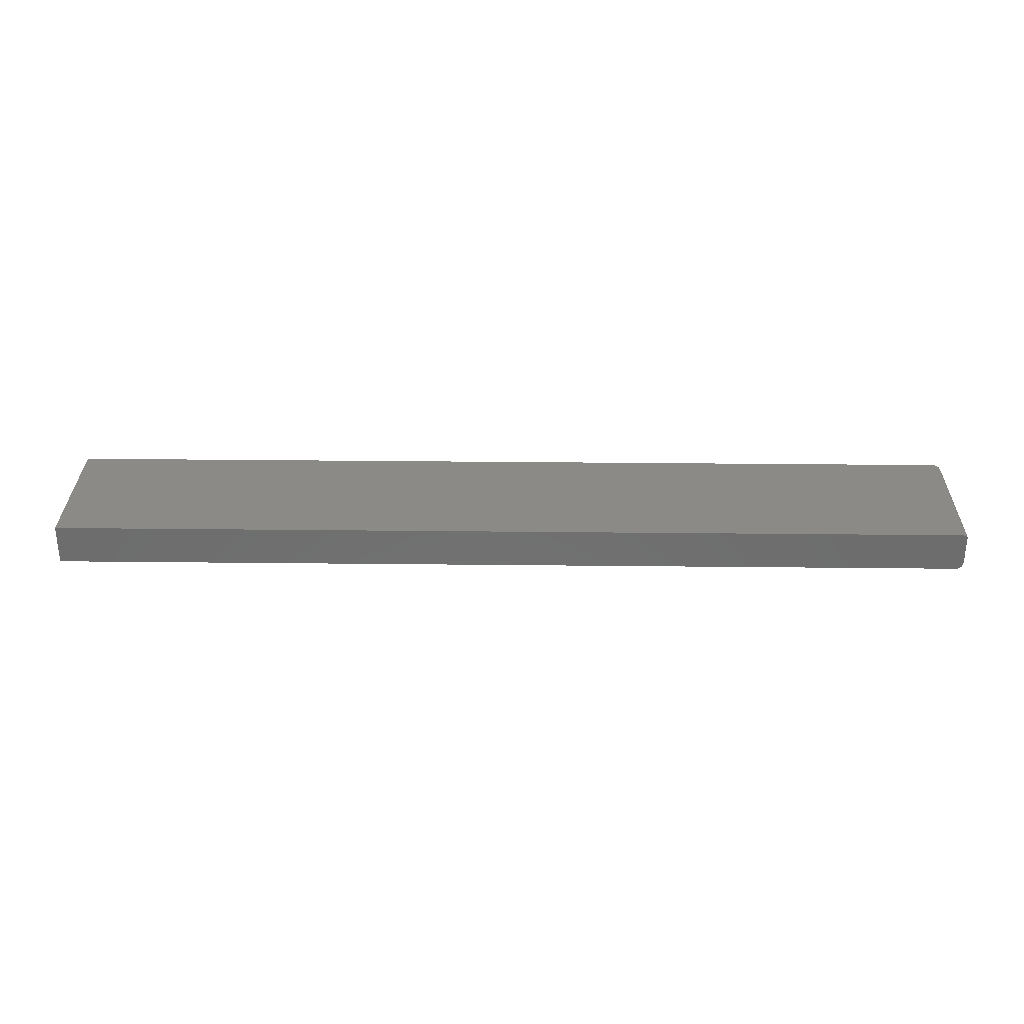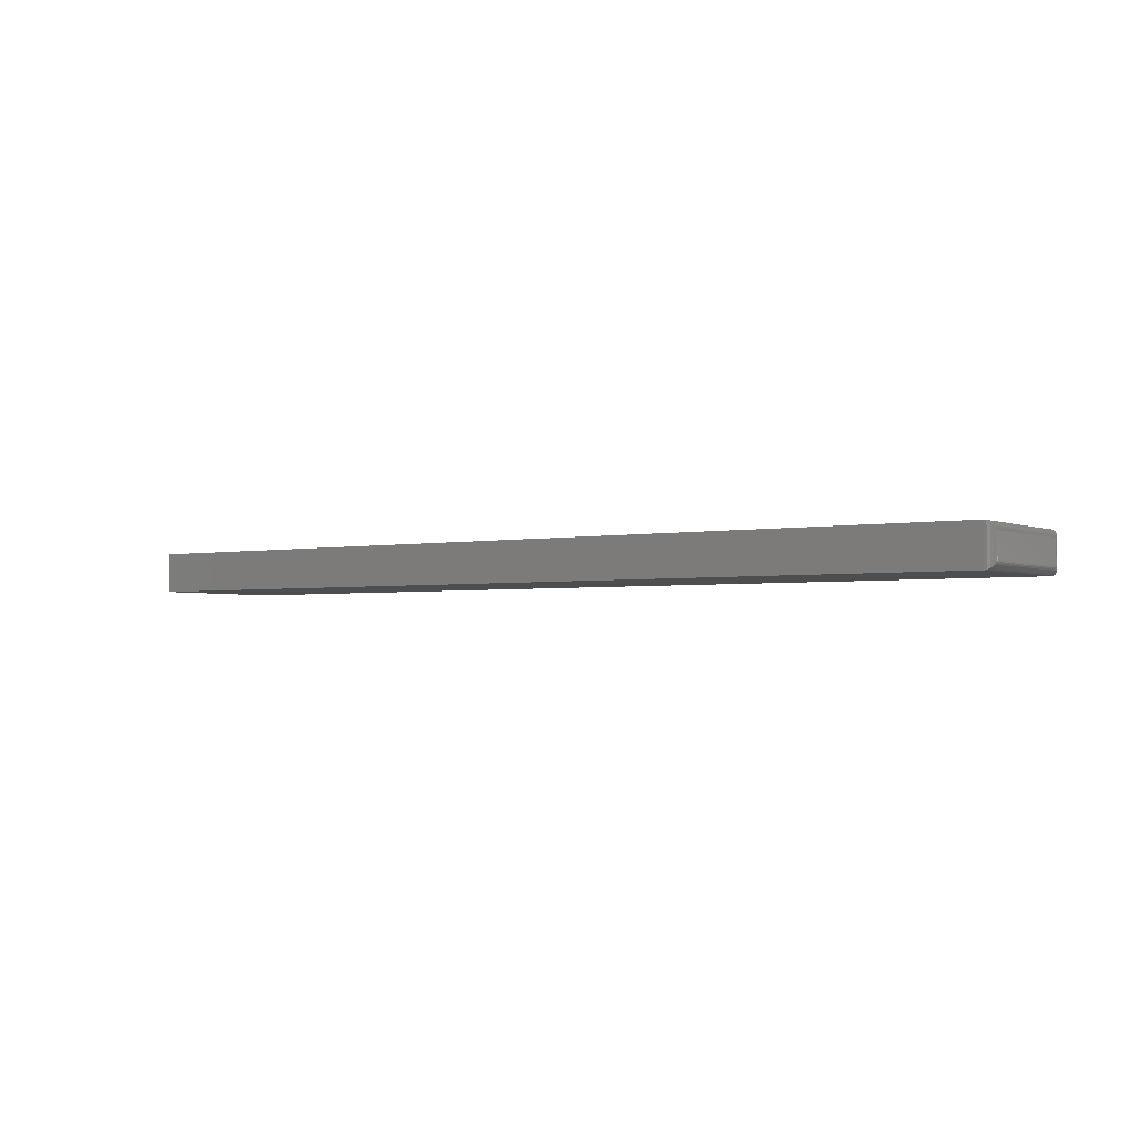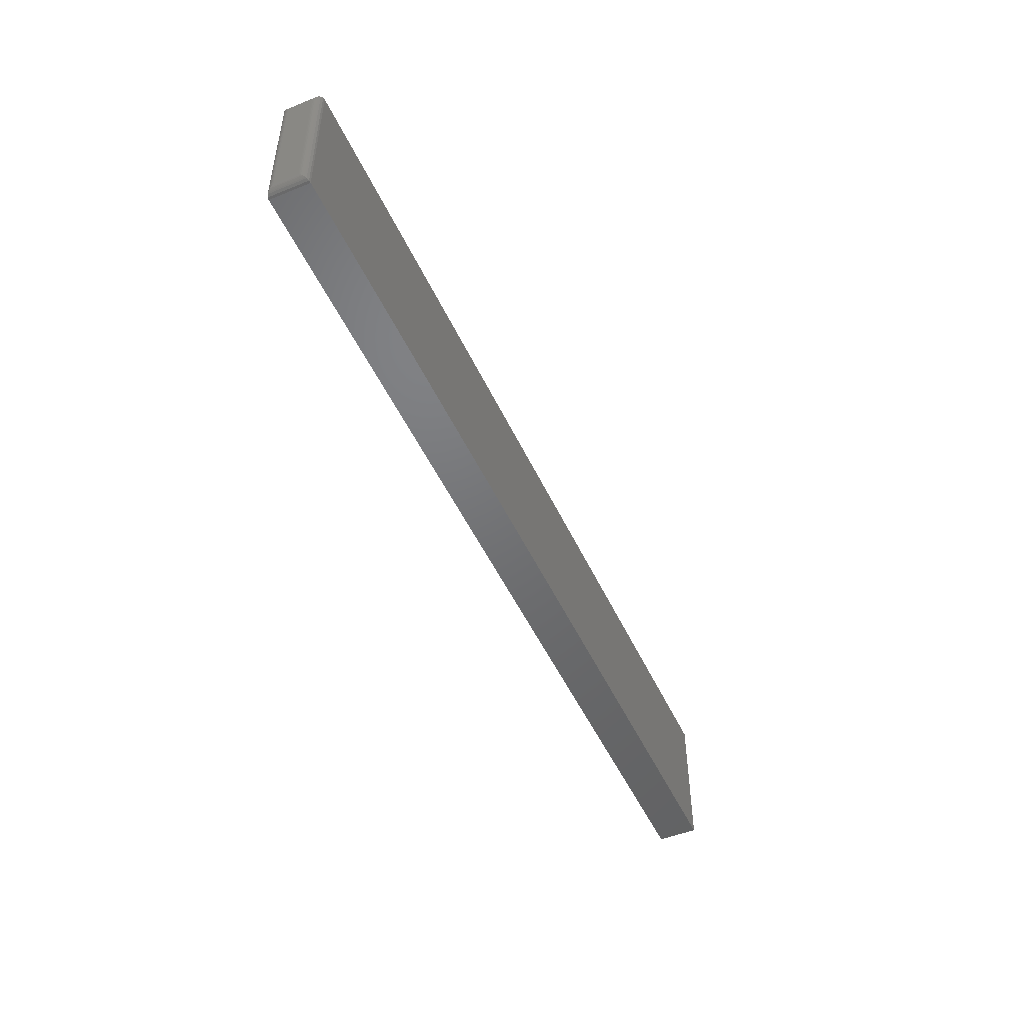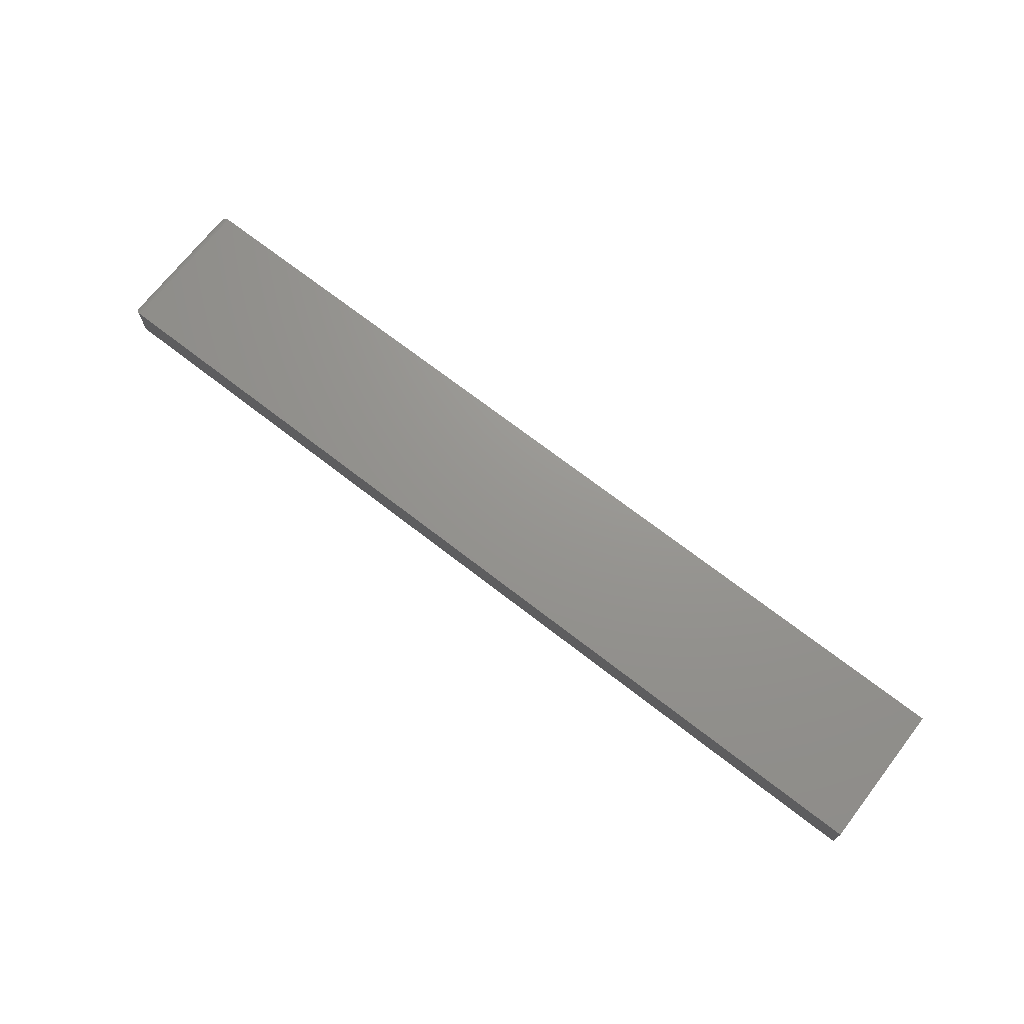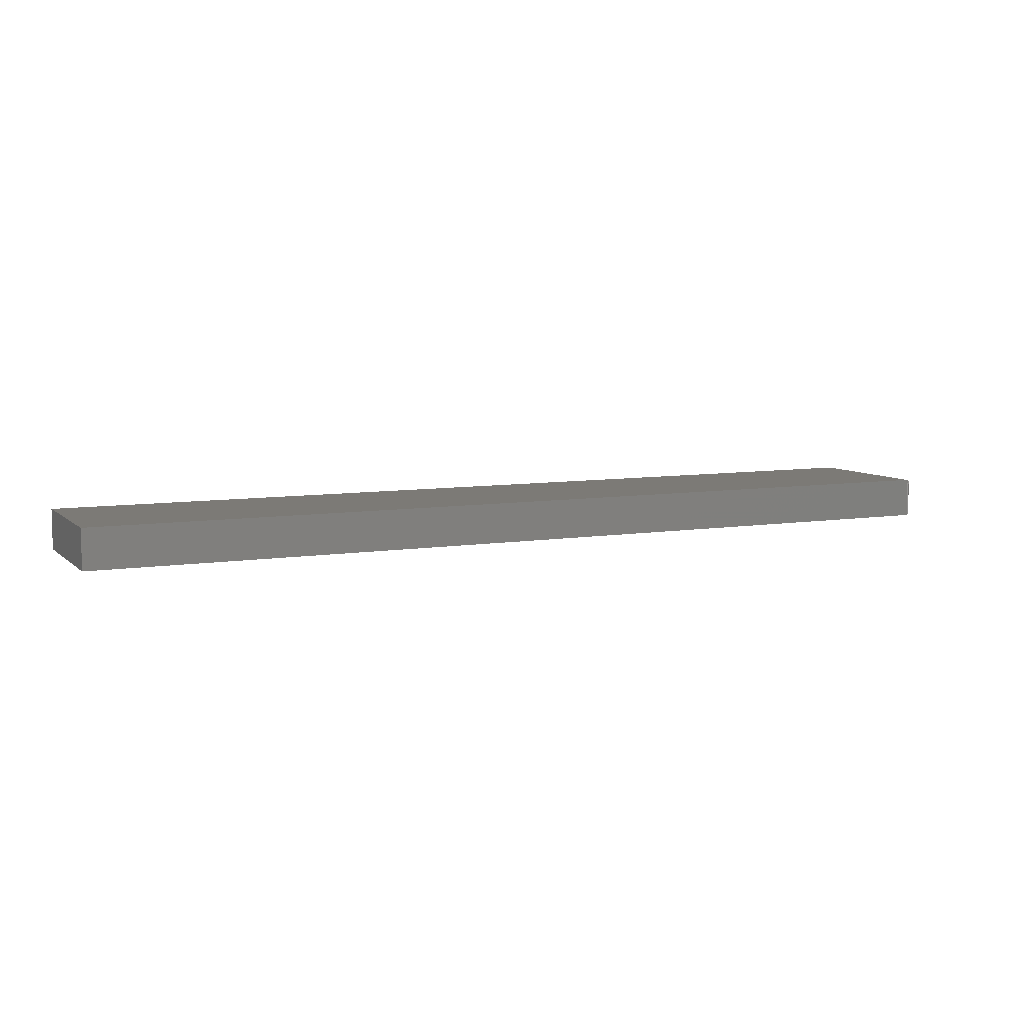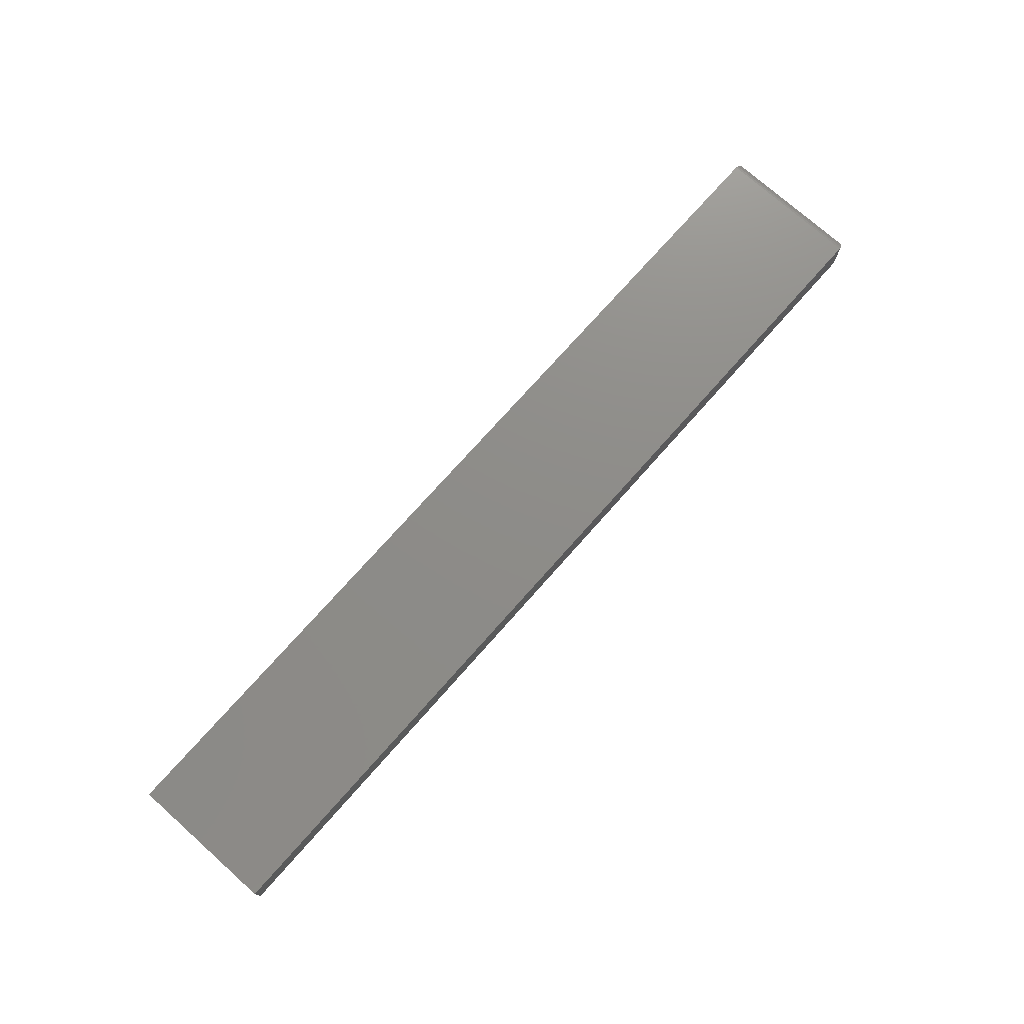
<metadata>
{"format":"stl","ext":"stl","renderer":"f3d","projection":"perspective","resolution":1024,"background":"white","views":[{"elev":30.5,"azim":-179.1,"up":"+Z"},{"elev":-2.7,"azim":-145.0,"up":"+Z"},{"elev":-49.4,"azim":-65.9,"up":"+Y"},{"elev":70.6,"azim":37.8,"up":"+Z"},{"elev":7.5,"azim":155.1,"up":"+Z"},{"elev":74.6,"azim":131.6,"up":"+Z"}]}
</metadata>
<code>
# stl→obj: 40 verts, 76 faces
v -0.7422 0.007812 0.03906
v 0.1562 0.007812 0.03906
v -0.7422 0.1509 0.03906
v 0.1562 0.1509 0.03906
v -0.7422 0.007812 0
v -0.7422 0.1509 -8.674e-19
v 0.1562 0.007812 0
v 0.1562 0.1509 0
v -0.75 0.1431 0.03125
v -0.75 0.1431 0.007812
v -0.75 0.01562 0.03125
v -0.75 0.01562 0.007812
v -0.7499 0.1443 0.006571
v -0.7499 0.01438 0.006567
v -0.7444 0.1506 0.0003152
v -0.7467 0.009218 0.001405
v -0.7467 0.1495 0.001405
v -0.7476 0.01002 0.00221
v -0.7476 0.1487 0.00221
v -0.7485 0.01097 0.003156
v -0.7485 0.1477 0.003156
v -0.7491 0.01203 0.004218
v -0.7491 0.1467 0.004218
v -0.7496 0.01318 0.005364
v -0.7496 0.1455 0.005364
v -0.7444 0.008128 0.0003152
v -0.7499 0.01438 0.03249
v -0.7467 0.009218 0.03766
v -0.7476 0.01002 0.03685
v -0.7485 0.01097 0.03591
v -0.7491 0.01203 0.03484
v -0.7496 0.01318 0.0337
v -0.7444 0.008128 0.03875
v -0.7499 0.1443 0.0325
v -0.7496 0.1455 0.0337
v -0.7491 0.1467 0.03484
v -0.7485 0.1477 0.03591
v -0.7476 0.1487 0.03685
v -0.7467 0.1495 0.03766
v -0.7444 0.1506 0.03875
f 1 2 3
f 3 2 4
f 5 6 7
f 7 6 8
f 9 10 11
f 11 10 12
f 4 8 3
f 3 8 6
f 1 5 2
f 2 5 7
f 12 13 14
f 12 10 13
f 15 16 17
f 16 18 17
f 17 18 19
f 18 20 19
f 19 20 21
f 20 22 21
f 21 22 23
f 22 24 23
f 23 24 25
f 24 14 25
f 25 14 13
f 6 5 15
f 15 5 26
f 15 26 16
f 11 14 27
f 11 12 14
f 26 28 16
f 28 29 16
f 16 29 18
f 29 30 18
f 18 30 20
f 30 31 20
f 20 31 22
f 31 32 22
f 22 32 24
f 32 27 24
f 24 27 14
f 5 1 26
f 26 1 33
f 26 33 28
f 9 27 34
f 9 11 27
f 27 32 34
f 34 32 35
f 32 31 35
f 35 31 36
f 31 30 36
f 36 30 37
f 30 29 37
f 37 29 38
f 29 28 38
f 38 28 39
f 28 33 39
f 1 3 33
f 33 3 40
f 33 40 39
f 10 34 13
f 10 9 34
f 34 35 13
f 13 35 25
f 35 36 25
f 25 36 23
f 36 37 23
f 23 37 21
f 37 38 21
f 21 38 19
f 38 39 19
f 19 39 17
f 39 40 17
f 3 6 40
f 40 6 15
f 40 15 17
f 2 7 4
f 4 7 8

</code>
